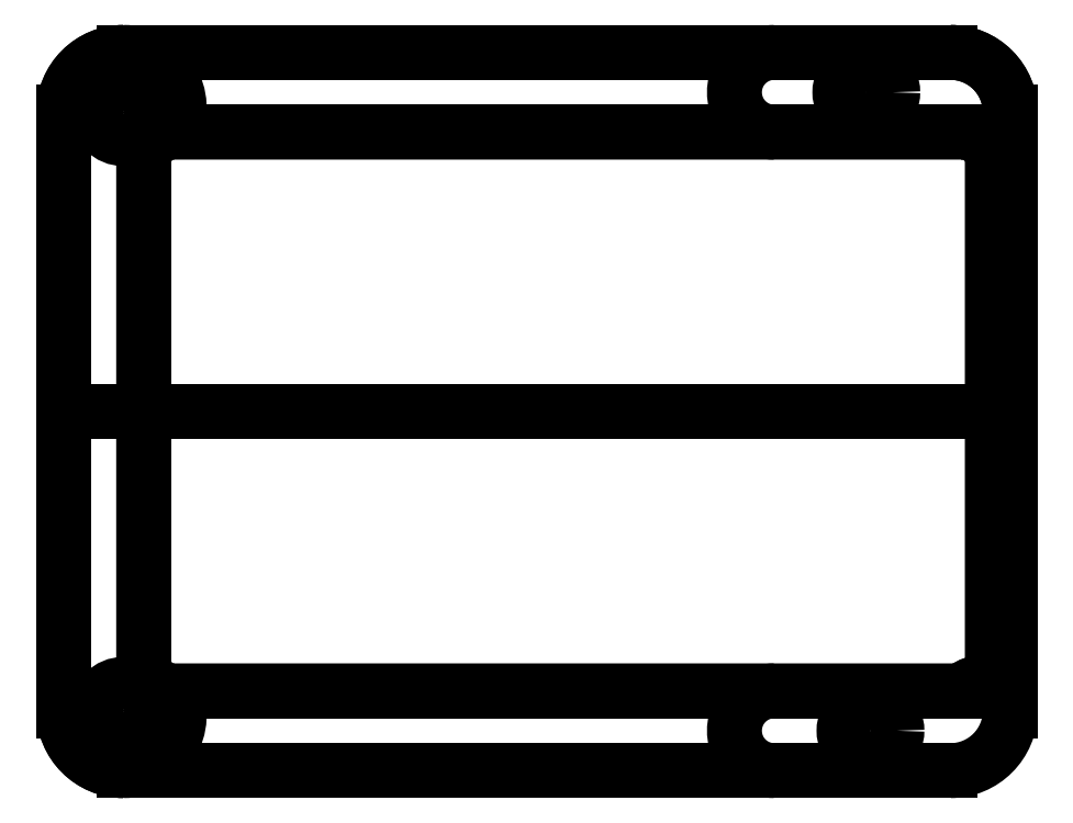
<metadata>
{"format":"dxf","ext":"dxf","renderer":"ezdxf+matplotlib","layout":"modelspace","background":"white","min_lineweight":24,"dpi":150}
</metadata>
<code>
0
SECTION
2
ENTITIES
0
ARC
8
0
10
3
20
3
30
0
40
3
50
180
51
270
0
LINE
8
0
10
0
20
3
30
0
11
-1.665e-15
21
53
31
0
0
ARC
8
0
10
3
20
53
30
0
40
3
50
90
51
180
0
LINE
8
0
10
3
20
56
30
0
11
82
21
56
31
0
0
ARC
8
0
10
82
20
53
30
0
40
3
50
45
51
90
0
ARC
8
0
10
83.91
20
58
30
0
40
2.886
50
-85.79
51
0
0
ARC
8
0
10
80.8
20
58
30
0
40
6
50
0
51
90
0
LINE
8
0
10
80.8
20
64
30
0
11
-2
21
64
31
0
0
ARC
8
0
10
-2
20
58
30
0
40
6
50
90
51
180
0
LINE
8
0
10
-8
20
58
30
0
11
-8
21
-2
31
0
0
ARC
8
0
10
-2
20
-2
30
0
40
6
50
180
51
270
0
LWPOLYLINE
8
0
90
8
70
1
43
0
10
82
20
56
10
3
20
56
42
0.4142
10
-1.665e-15
20
53
10
0
20
3
42
0.4142
10
3
20
0
10
82
20
-6.106e-15
42
0.4142
10
85
20
3
10
85
20
53
42
0.4142
0
LINE
8
0
10
3
20
56
30
0
11
82
21
56
31
0
0
LINE
8
0
10
0
20
3
30
0
11
-1.665e-15
21
53
31
0
0
LINE
8
0
10
85
20
53
30
0
11
85
21
3
31
0
0
LINE
8
0
10
82
20
-6.106e-15
30
0
11
3
21
0
31
0
0
LINE
8
0
10
80.8
20
-8
30
0
11
-2
21
-8
31
0
0
LINE
8
0
10
-8
20
-2
30
0
11
-8
21
58
31
0
0
LINE
8
0
10
-2
20
64
30
0
11
80.8
21
64
31
0
0
LINE
8
0
10
-2
20
64
30
0
11
80.8
21
64
31
0
0
LINE
8
0
10
86.8
20
58
30
0
11
86.8
21
-2
31
0
0
LINE
8
0
10
80.8
20
-8
30
0
11
-2
21
-8
31
0
0
LINE
8
0
10
-8
20
-2
30
0
11
-8
21
58
31
0
0
ARC
8
0
10
-2
20
58
30
0
40
6
50
90
51
180
0
ARC
8
0
10
80.8
20
58
30
0
40
6
50
0
51
90
0
ARC
8
0
10
-2
20
-2
30
0
40
6
50
180
51
270
0
ARC
8
0
10
80.8
20
-2
30
0
40
6
50
270
51
360
0
LINE
8
0
10
-8
20
28
30
0
11
86.8
21
28
31
0
0
ARC
8
0
10
-2
20
58.44
30
0
40
5.563
50
-25.99
51
90
0
LINE
8
0
10
-2
20
64
30
0
11
80.8
21
64
31
0
0
ARC
8
0
10
63.17
20
60
30
0
40
4
50
90
51
270
0
ARC
8
0
10
83.91
20
58
30
0
40
2.886
50
274.2
51
360
0
ARC
8
0
10
83.98
20
-2
30
0
40
2.815
50
0
51
134.7
0
ARC
8
0
10
83.98
20
-2
30
0
40
2.815
50
0
51
134.7
0
CIRCLE
8
0
10
72.38
20
60
30
0
40
2.65
0
CIRCLE
8
0
10
72.8
20
-4
30
0
40
2.65
0
CIRCLE
8
0
10
-2
20
-2
30
0
40
2.65
0
CIRCLE
8
0
10
-2
20
58
30
0
40
2.65
0
ARC
8
0
10
63.17
20
-4
30
0
40
4
50
90
51
270
0
ARC
8
0
10
-2
20
-2.438
30
0
40
5.563
50
-90
51
25.99
0
ENDSEC
0
EOF

</code>
